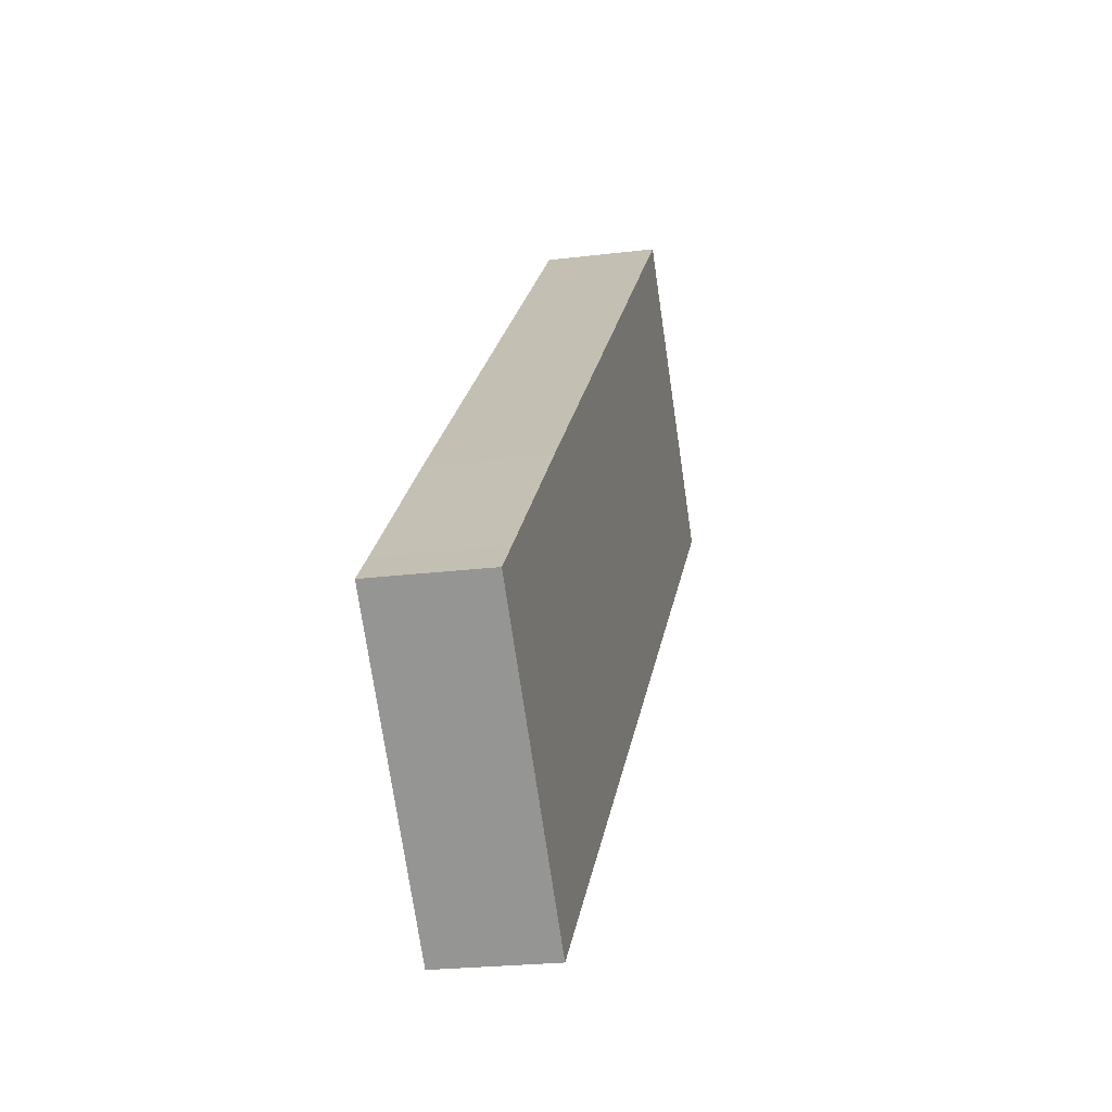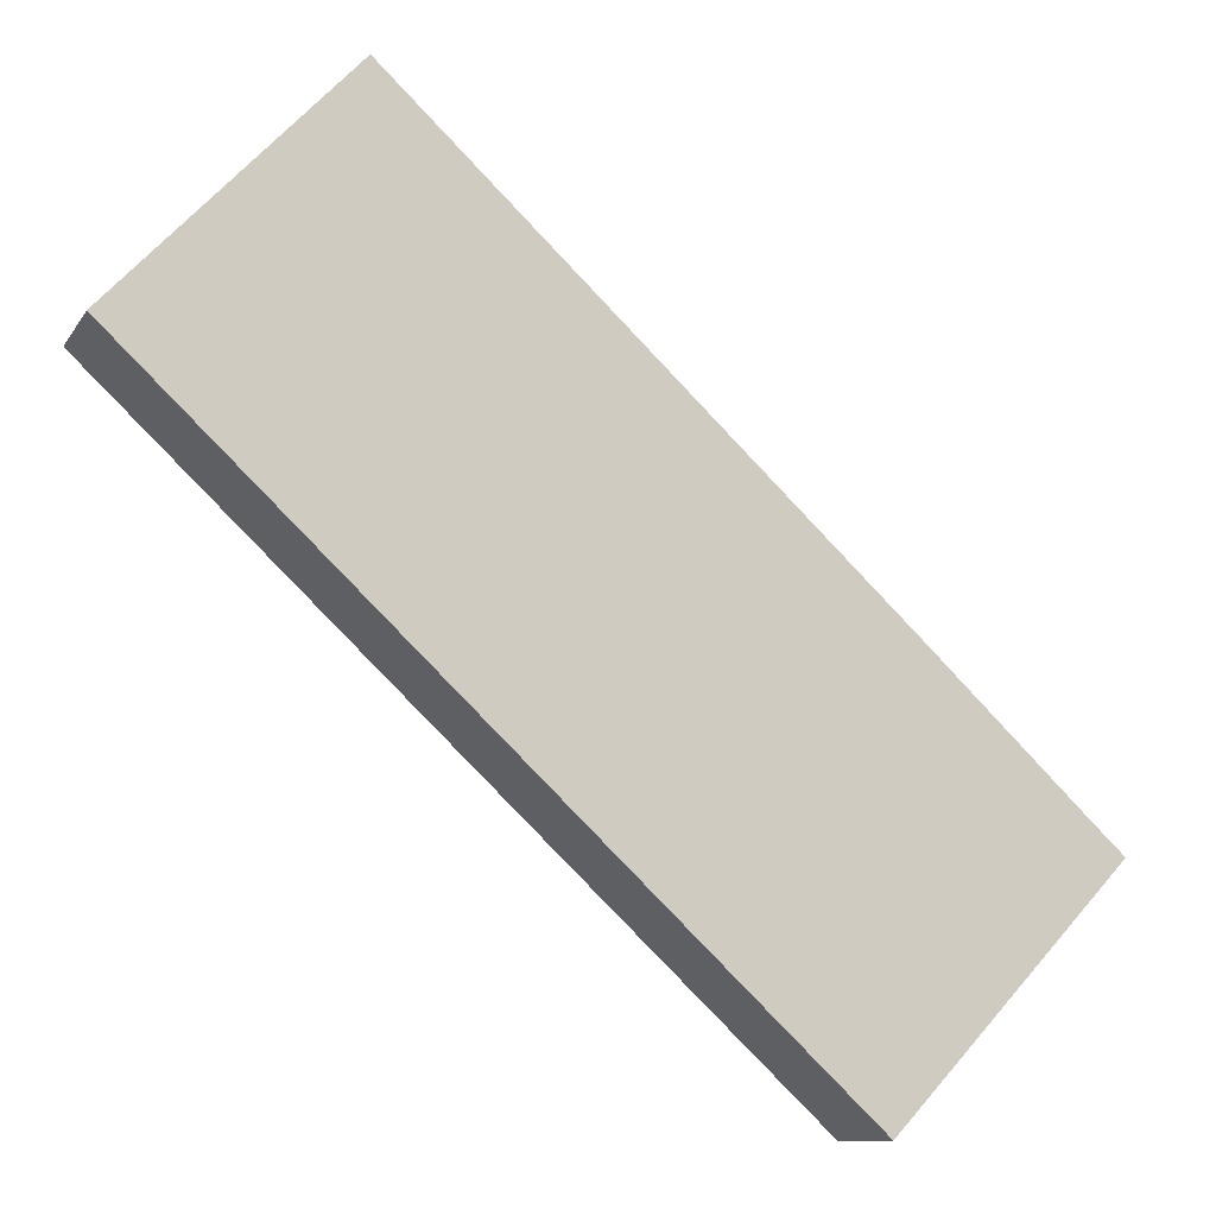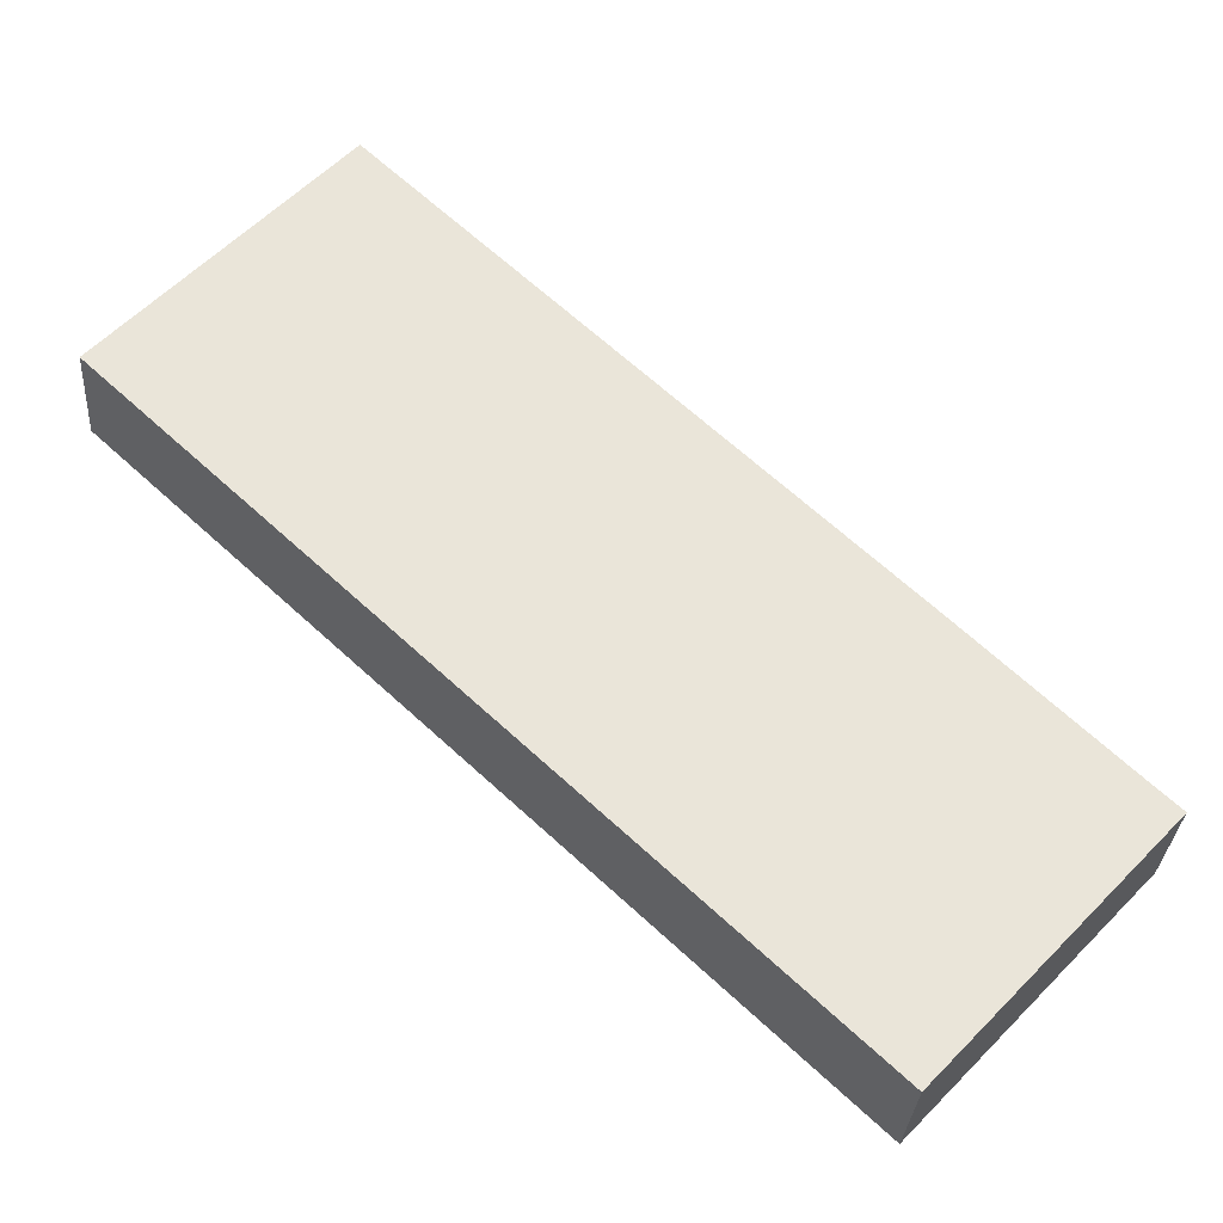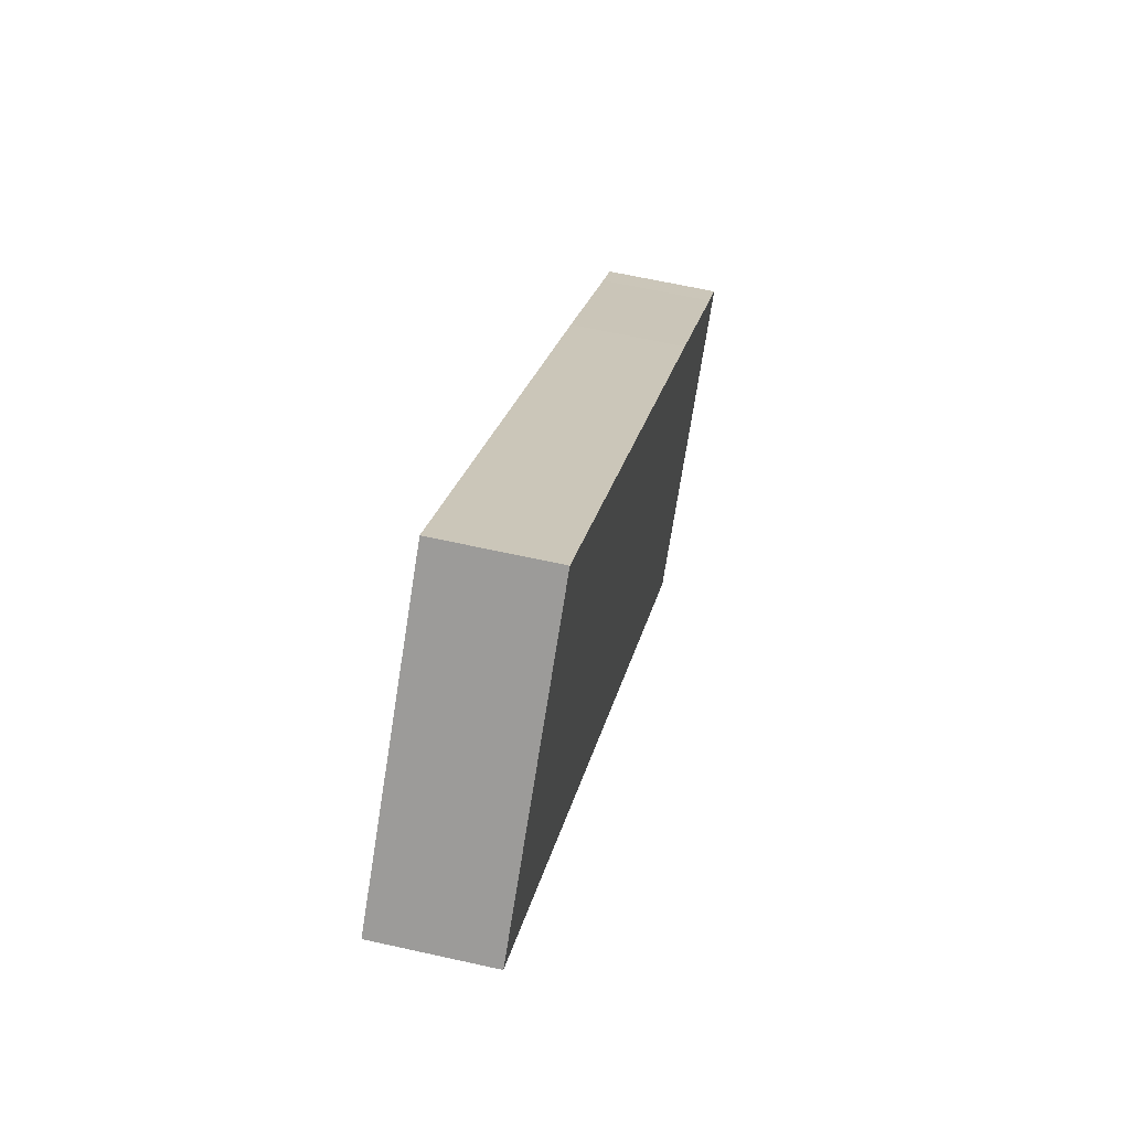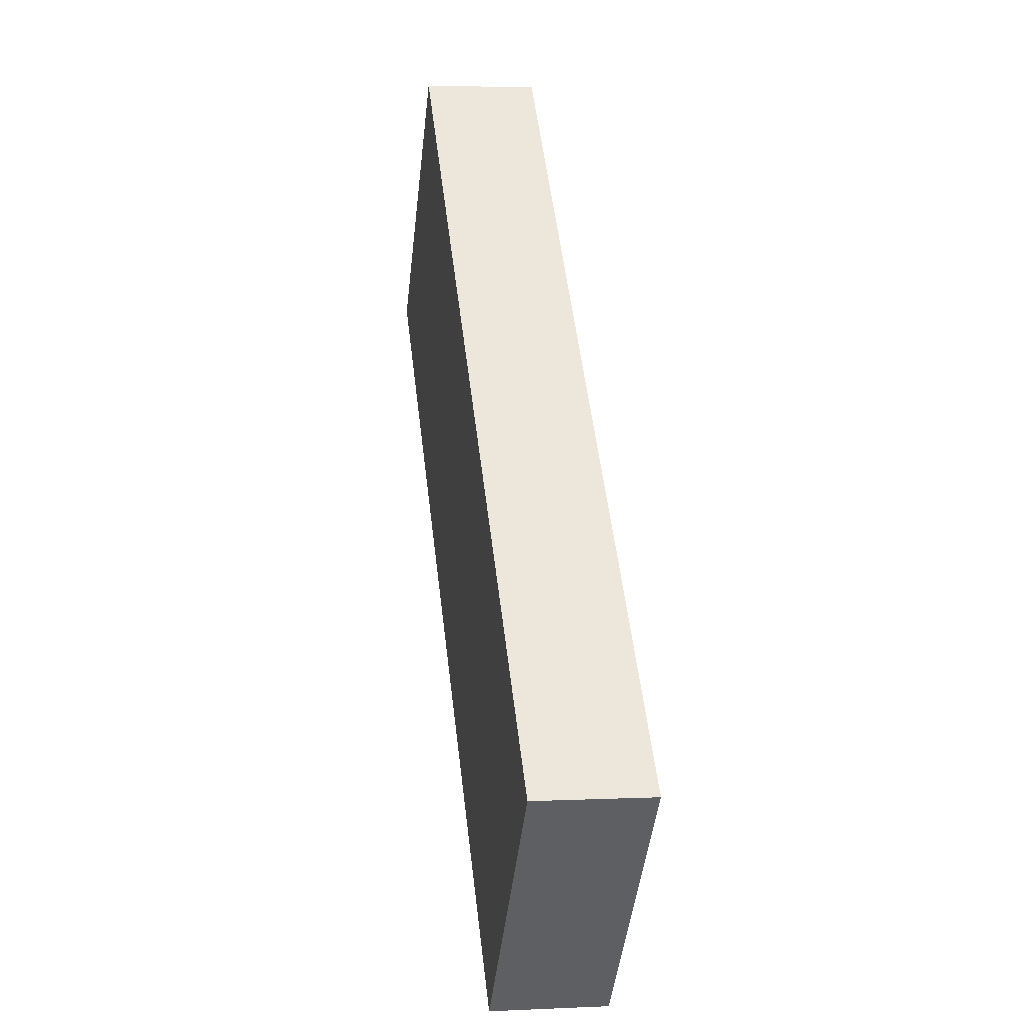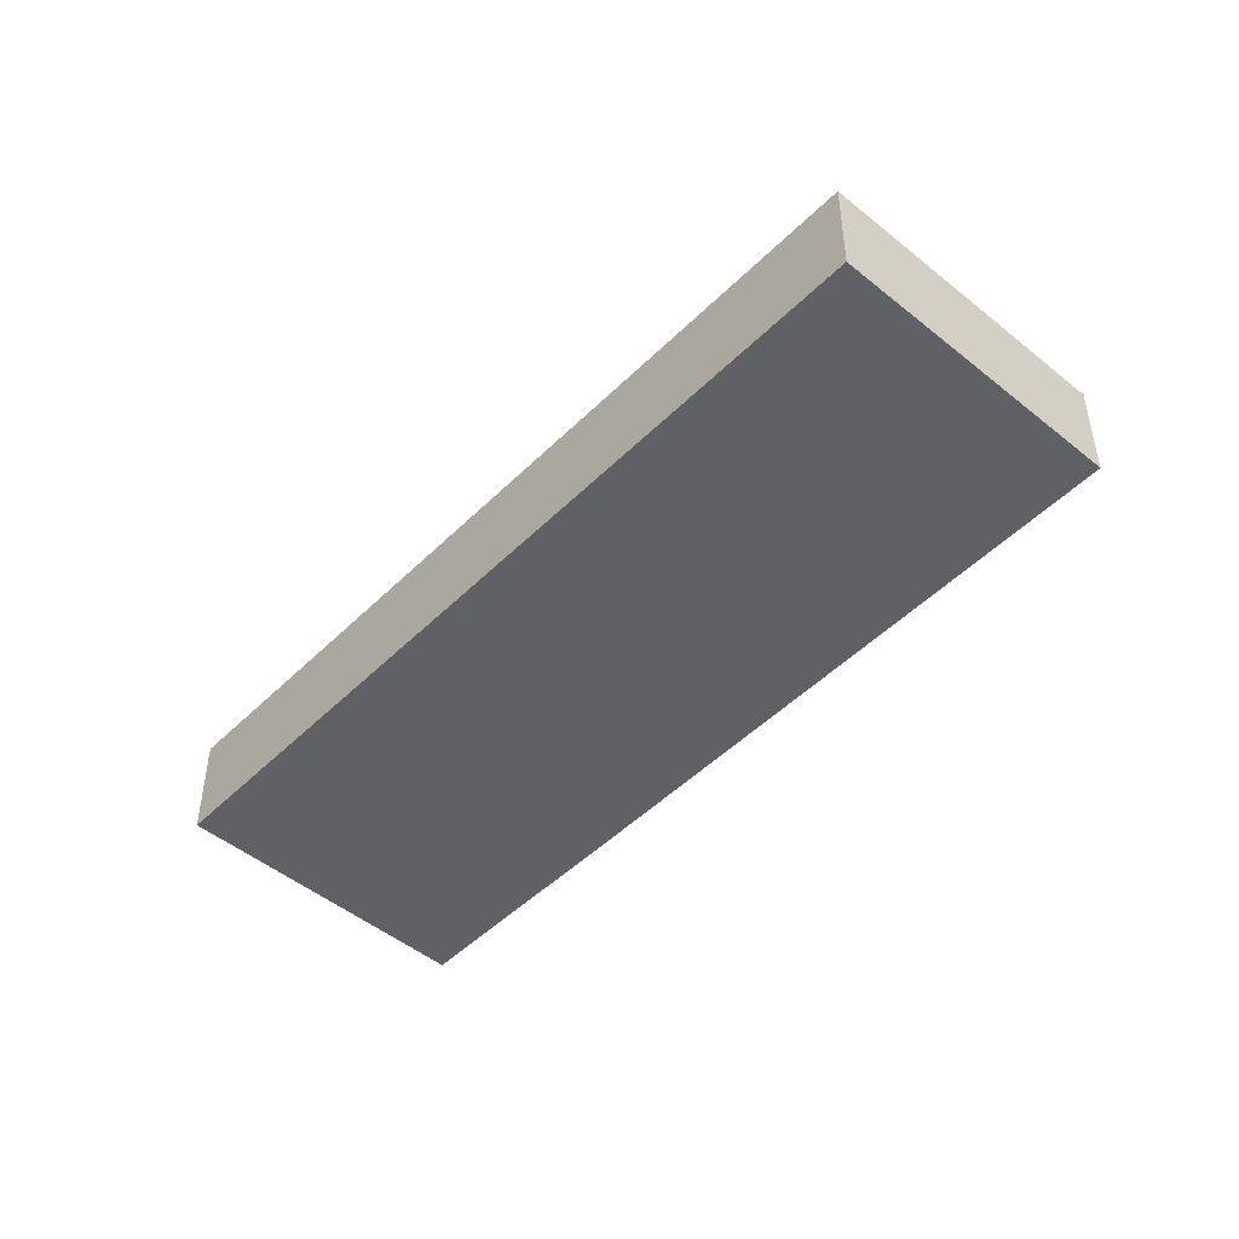
<metadata>
{"format":"obj","ext":"obj","renderer":"f3d","projection":"perspective","resolution":1024,"background":"white","views":[{"elev":-22.8,"azim":102.0,"up":"+Z"},{"elev":-10.5,"azim":-19.7,"up":"+Z"},{"elev":-30.3,"azim":-3.7,"up":"+Z"},{"elev":62.0,"azim":-77.1,"up":"+Z"},{"elev":4.7,"azim":81.4,"up":"+Z"},{"elev":-48.3,"azim":-89.2,"up":"+Y"}]}
</metadata>
<code>
v  19.71 3.044 -6.113
v  5.461 3.044 5.832
v  6.156 3.044 6.574
v  23.85 3.044 -10.05
v  24.54 3.044 -10.69
v  24.74 3.044 -10.88
v  18.76 3.044 -17.27
v  0 3.044 1.864e-16
v  18.61 3.044 -17.43
v  24.74 6.665e-16 -10.88
v  24.54 6.548e-16 -10.69
v  23.85 6.153e-16 -10.05
v  19.71 3.743e-16 -6.113
v  6.156 -4.025e-16 6.574
v  18.76 1.058e-15 -17.27
v  18.61 1.067e-15 -17.43
v  0 0 0
v  5.461 -3.571e-16 5.832
g defaultobject
f 1 2 3
f 2 1 4
f 2 4 5
f 2 5 6
f 2 6 7
f 2 7 8
f 8 7 9
f 5 10 6
f 10 5 4
f 10 4 11
f 11 4 12
f 12 4 1
f 12 1 13
f 13 1 3
f 13 3 14
f 10 7 6
f 7 10 15
f 7 15 9
f 9 15 16
f 16 8 9
f 8 16 17
f 17 2 8
f 2 17 18
f 2 18 3
f 3 18 14
f 11 15 10
f 15 11 12
f 15 12 16
f 16 12 17
f 17 12 13
f 17 13 14
f 17 14 18

</code>
